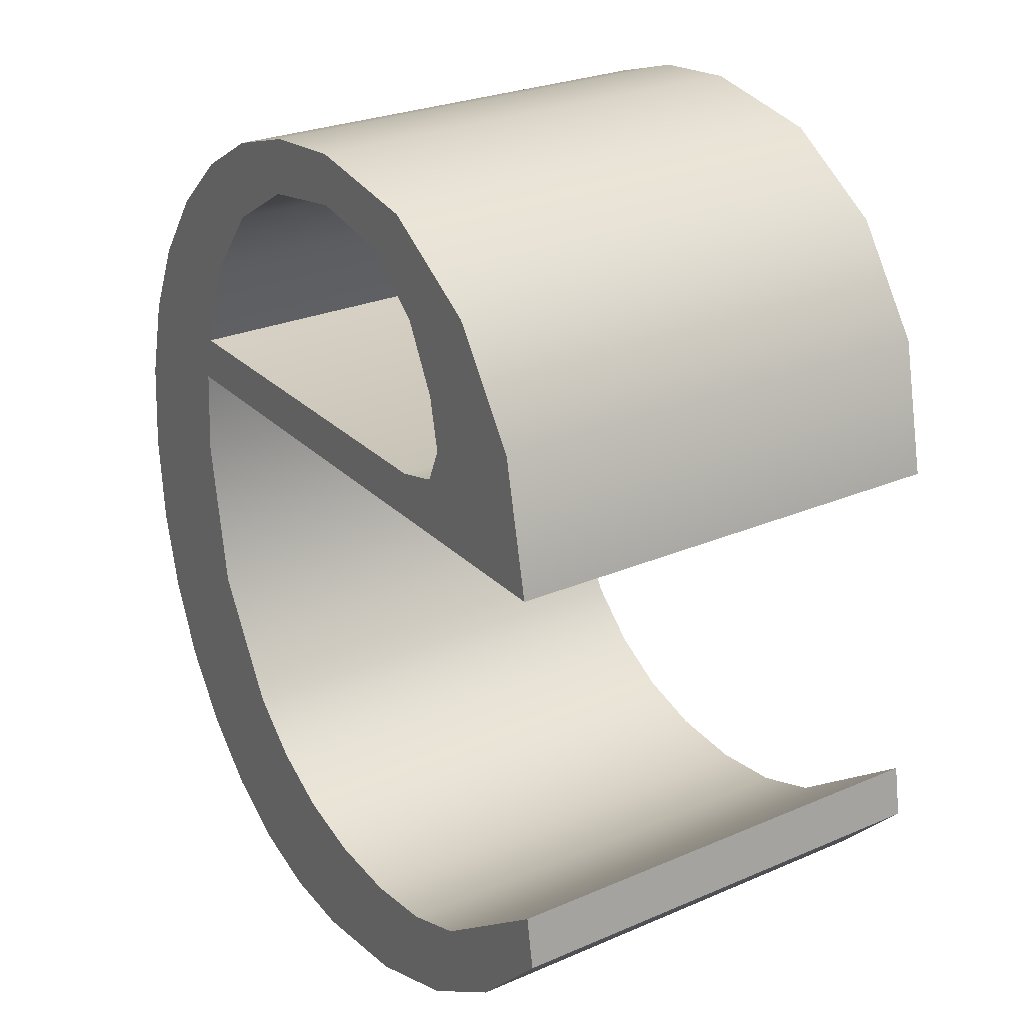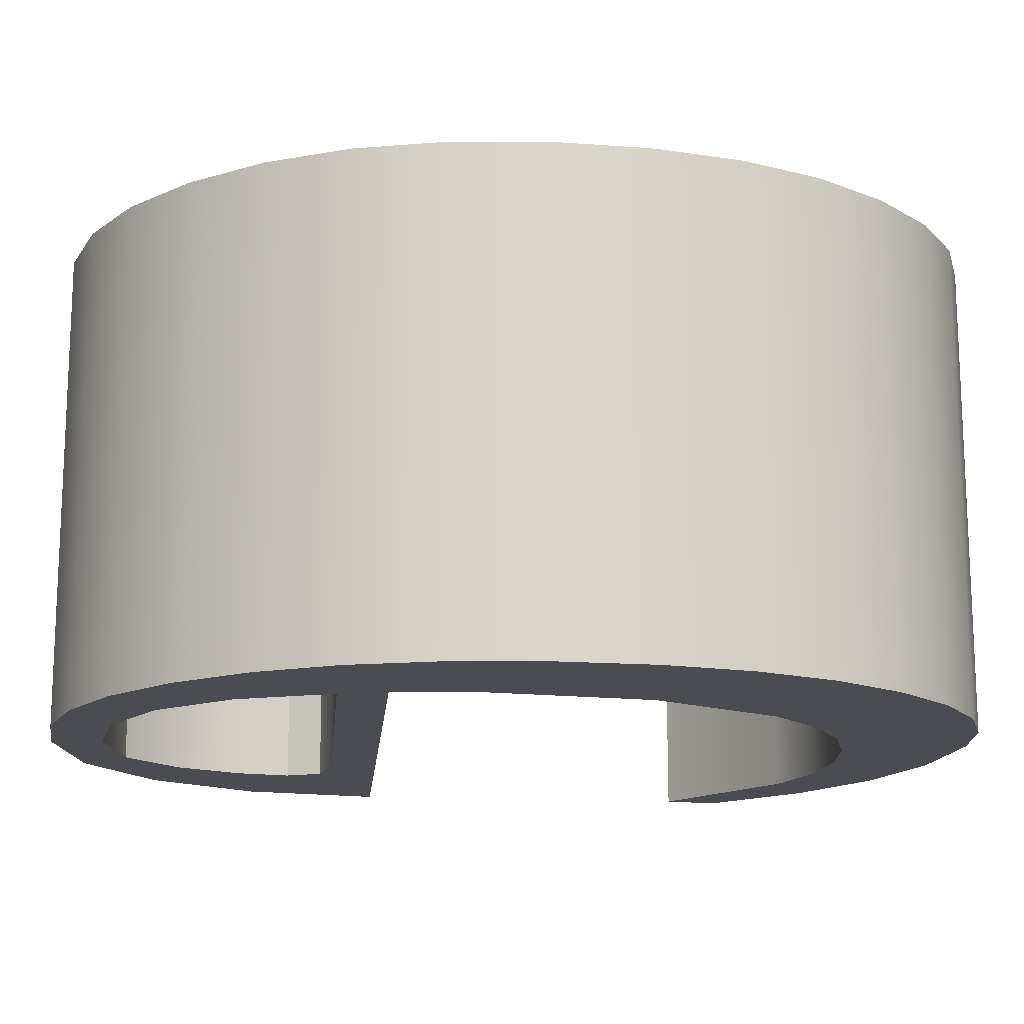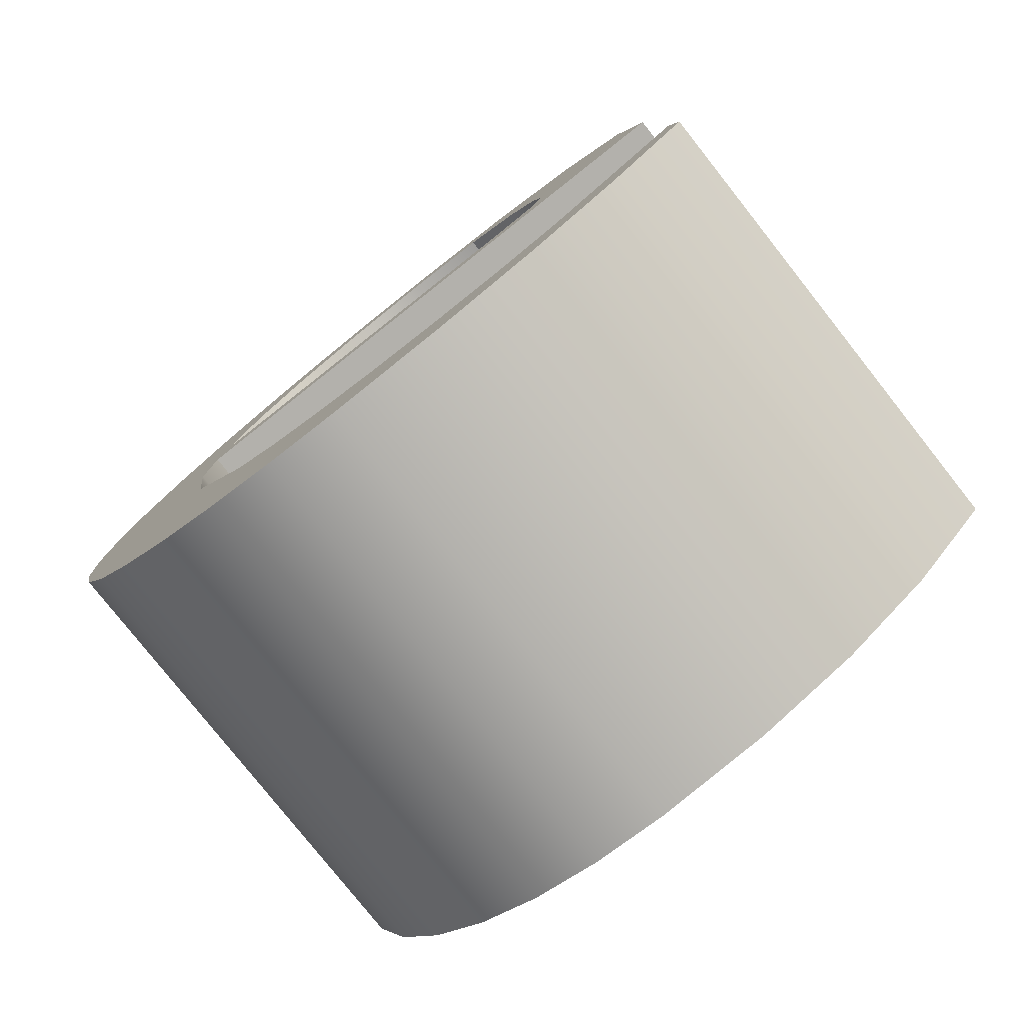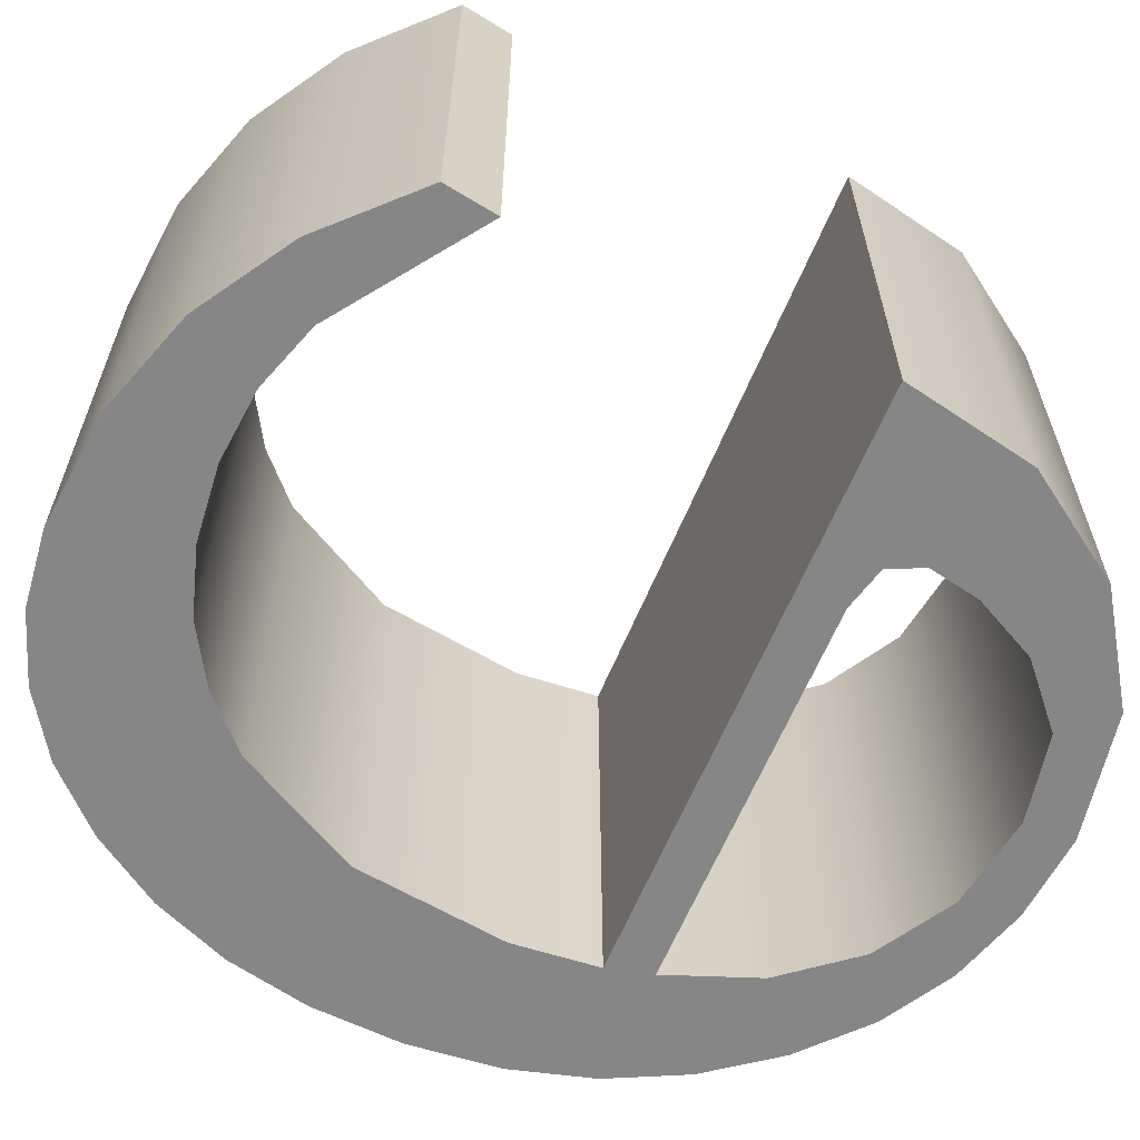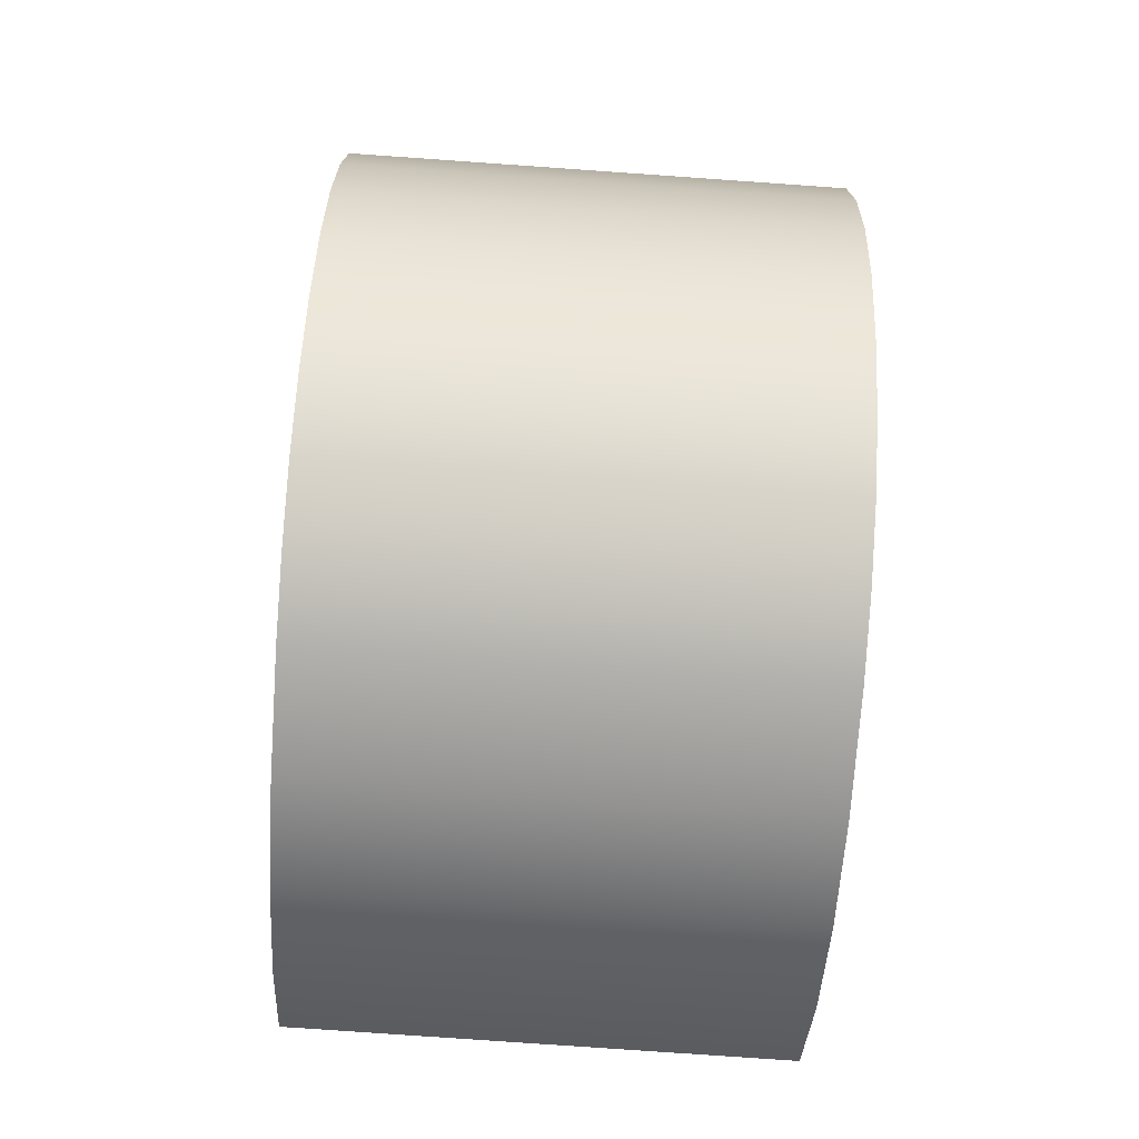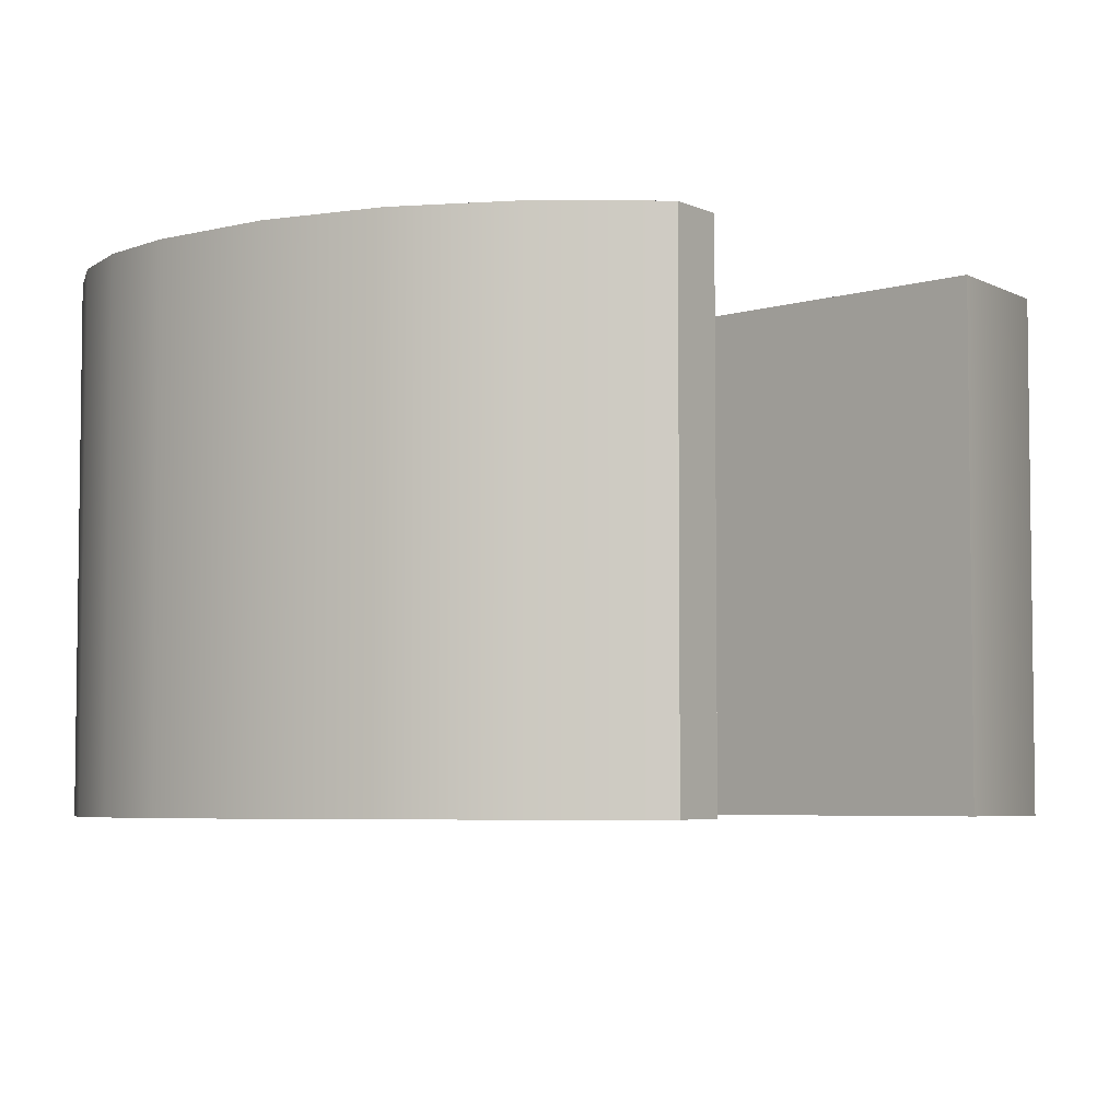
<metadata>
{"format":"obj","ext":"obj","renderer":"f3d","projection":"perspective","resolution":1024,"background":"white","views":[{"elev":26.6,"azim":56.1,"up":"+Y"},{"elev":-15.4,"azim":-94.8,"up":"+Z"},{"elev":-79.0,"azim":38.3,"up":"+Y"},{"elev":-62.1,"azim":67.7,"up":"+Z"},{"elev":-78.9,"azim":-94.0,"up":"+Y"},{"elev":-5.0,"azim":44.5,"up":"+Z"}]}
</metadata>
<code>
o mesh3/mesh3-geometry#mesh3-geometry
v 0.452 0.7068 0.3539
v 0.4523 0.7047 0.3539
v 0.4522 0.7037 0.3539
v 0.4527 0.7075 0.3539
v 0.4522 0.7037 0.3591
v 0.4525 0.699 0.3539
v 0.452 0.7068 0.3591
v 0.4524 0.7052 0.3539
v 0.4523 0.7047 0.3591
v 0.4525 0.702 0.3591
v 0.4519 0.6996 0.3539
v 0.4525 0.702 0.3539
v 0.4527 0.7075 0.3591
v 0.4514 0.706 0.3539
v 0.4528 0.7062 0.3539
v 0.4591 0.7047 0.3539
v 0.4591 0.7047 0.3591
v 0.4525 0.699 0.3591
v 0.4532 0.7006 0.3539
v 0.4535 0.7079 0.3539
v 0.4514 0.706 0.3591
v 0.4524 0.7052 0.3591
v 0.4568 0.7052 0.3539
v 0.4532 0.7006 0.3591
v 0.4513 0.7004 0.3539
v 0.4519 0.6996 0.3591
v 0.4532 0.6986 0.3591
v 0.4532 0.6986 0.3539
v 0.4535 0.7079 0.3591
v 0.451 0.7052 0.3539
v 0.4534 0.707 0.3539
v 0.4528 0.7062 0.3591
v 0.4573 0.7053 0.3539
v 0.4587 0.7062 0.3539
v 0.4568 0.7052 0.3591
v 0.4513 0.7004 0.3591
v 0.4538 0.7001 0.3539
v 0.454 0.6983 0.3539
v 0.4544 0.7082 0.3539
v 0.451 0.7052 0.3591
v 0.4543 0.7076 0.3539
v 0.4575 0.7057 0.3539
v 0.4587 0.7062 0.3591
v 0.458 0.7073 0.3539
v 0.4573 0.7053 0.3591
v 0.454 0.6983 0.3591
v 0.451 0.7012 0.3539
v 0.451 0.7012 0.3591
v 0.4538 0.7001 0.3591
v 0.4534 0.707 0.3591
v 0.4544 0.7082 0.3591
v 0.4508 0.7042 0.3539
v 0.4543 0.7076 0.3591
v 0.4575 0.7057 0.3591
v 0.458 0.7073 0.3591
v 0.4545 0.6997 0.3539
v 0.4548 0.6982 0.3591
v 0.4554 0.7083 0.3539
v 0.4554 0.7077 0.3539
v 0.4508 0.7042 0.3591
v 0.4554 0.7077 0.3591
v 0.4574 0.7063 0.3591
v 0.4574 0.7063 0.3539
v 0.4545 0.6997 0.3591
v 0.4507 0.7022 0.3539
v 0.4507 0.7022 0.3591
v 0.4548 0.6982 0.3539
v 0.4554 0.7083 0.3591
v 0.4507 0.7032 0.3539
v 0.457 0.707 0.3539
v 0.4568 0.708 0.3591
v 0.4552 0.6995 0.3539
v 0.4561 0.6983 0.3591
v 0.4552 0.6995 0.3591
v 0.4568 0.708 0.3539
v 0.4563 0.7075 0.3539
v 0.4563 0.7075 0.3591
v 0.4507 0.7032 0.3591
v 0.457 0.707 0.3591
v 0.4561 0.6983 0.3539
v 0.456 0.6994 0.3539
v 0.4573 0.6987 0.3591
v 0.456 0.6994 0.3591
v 0.4569 0.6995 0.3539
v 0.4573 0.6987 0.3539
v 0.4569 0.6995 0.3591
v 0.4583 0.6994 0.3591
v 0.4576 0.6998 0.3591
v 0.4576 0.6998 0.3539
v 0.4583 0.6994 0.3539
v 0.4592 0.7003 0.3539
v 0.4591 0.7009 0.3591
v 0.4591 0.7009 0.3539
v 0.4592 0.7003 0.3591
f 1 2 3
f 2 1 4
f 3 2 1
f 4 1 2
f 2 5 3
f 3 5 2
f 6 1 3
f 3 1 6
f 7 4 1
f 1 4 7
f 2 4 8
f 8 4 2
f 5 2 9
f 9 2 5
f 10 3 5
f 5 3 10
f 11 1 6
f 6 1 11
f 6 3 12
f 12 3 6
f 4 7 13
f 13 7 4
f 14 7 1
f 1 7 14
f 8 4 15
f 15 4 8
f 8 16 2
f 2 16 8
f 2 17 9
f 9 17 2
f 9 7 5
f 5 7 9
f 3 10 12
f 12 10 3
f 5 18 10
f 10 18 5
f 11 14 1
f 1 14 11
f 18 11 6
f 6 11 18
f 6 12 19
f 19 12 6
f 7 9 13
f 13 9 7
f 13 20 4
f 4 20 13
f 7 14 21
f 21 14 7
f 15 4 20
f 20 4 15
f 15 22 8
f 8 22 15
f 16 8 23
f 23 8 16
f 17 2 16
f 16 2 17
f 17 22 9
f 9 22 17
f 7 18 5
f 5 18 7
f 24 12 10
f 10 12 24
f 10 18 24
f 24 18 10
f 25 14 11
f 11 14 25
f 11 18 26
f 26 18 11
f 6 27 18
f 18 27 6
f 12 24 19
f 19 24 12
f 6 19 28
f 28 19 6
f 13 9 22
f 22 9 13
f 20 13 29
f 29 13 20
f 30 21 14
f 14 21 30
f 21 26 7
f 7 26 21
f 15 20 31
f 31 20 15
f 22 15 32
f 32 15 22
f 22 23 8
f 8 23 22
f 16 23 33
f 33 23 16
f 34 17 16
f 16 17 34
f 22 17 35
f 35 17 22
f 7 26 18
f 18 26 7
f 24 18 27
f 27 18 24
f 25 30 14
f 14 30 25
f 11 36 25
f 25 36 11
f 36 11 26
f 26 11 36
f 27 6 28
f 28 6 27
f 24 37 19
f 19 37 24
f 28 19 38
f 38 19 28
f 13 22 32
f 32 22 13
f 13 32 29
f 29 32 13
f 29 39 20
f 20 39 29
f 21 30 40
f 40 30 21
f 21 36 26
f 26 36 21
f 31 20 41
f 41 20 31
f 31 32 15
f 15 32 31
f 23 22 35
f 35 22 23
f 35 33 23
f 23 33 35
f 16 33 42
f 42 33 16
f 17 34 43
f 43 34 17
f 16 44 34
f 34 44 16
f 35 17 45
f 45 17 35
f 24 27 46
f 46 27 24
f 47 30 25
f 25 30 47
f 48 25 36
f 36 25 48
f 28 46 27
f 27 46 28
f 37 24 49
f 49 24 37
f 38 19 37
f 37 19 38
f 46 28 38
f 38 28 46
f 29 32 50
f 50 32 29
f 39 29 51
f 51 29 39
f 41 20 39
f 39 20 41
f 52 40 30
f 30 40 52
f 40 36 21
f 21 36 40
f 53 31 41
f 41 31 53
f 32 31 50
f 50 31 32
f 33 35 45
f 45 35 33
f 33 54 42
f 42 54 33
f 16 42 44
f 44 42 16
f 44 43 34
f 34 43 44
f 55 17 43
f 43 17 55
f 45 17 54
f 54 17 45
f 24 46 49
f 49 46 24
f 47 52 30
f 30 52 47
f 25 48 47
f 47 48 25
f 40 48 36
f 36 48 40
f 49 56 37
f 37 56 49
f 38 37 56
f 56 37 38
f 38 57 46
f 46 57 38
f 29 50 53
f 53 50 29
f 29 53 51
f 51 53 29
f 51 58 39
f 39 58 51
f 41 39 59
f 59 39 41
f 40 52 60
f 60 52 40
f 31 53 50
f 50 53 31
f 41 61 53
f 53 61 41
f 54 33 45
f 45 33 54
f 62 42 54
f 54 42 62
f 63 44 42
f 42 44 63
f 43 44 55
f 55 44 43
f 54 17 55
f 55 17 54
f 49 46 64
f 64 46 49
f 65 52 47
f 47 52 65
f 66 47 48
f 48 47 66
f 60 48 40
f 40 48 60
f 56 49 64
f 64 49 56
f 38 56 67
f 67 56 38
f 57 38 67
f 67 38 57
f 64 46 57
f 57 46 64
f 51 53 61
f 61 53 51
f 58 51 68
f 68 51 58
f 59 39 58
f 58 39 59
f 61 41 59
f 59 41 61
f 69 60 52
f 52 60 69
f 42 62 63
f 63 62 42
f 55 62 54
f 54 62 55
f 70 44 63
f 63 44 70
f 44 71 55
f 55 71 44
f 52 65 69
f 69 65 52
f 47 66 65
f 65 66 47
f 60 66 48
f 48 66 60
f 64 72 56
f 56 72 64
f 67 56 72
f 72 56 67
f 67 73 57
f 57 73 67
f 64 57 74
f 74 57 64
f 51 61 68
f 68 61 51
f 68 75 58
f 58 75 68
f 59 58 76
f 76 58 59
f 59 77 61
f 61 77 59
f 60 69 78
f 78 69 60
f 79 63 62
f 62 63 79
f 55 79 62
f 62 79 55
f 70 75 44
f 44 75 70
f 63 79 70
f 70 79 63
f 71 44 75
f 75 44 71
f 71 79 55
f 55 79 71
f 65 78 69
f 69 78 65
f 78 65 66
f 66 65 78
f 66 60 78
f 78 60 66
f 72 64 74
f 74 64 72
f 67 72 80
f 80 72 67
f 73 67 80
f 80 67 73
f 74 57 73
f 73 57 74
f 68 61 77
f 77 61 68
f 75 68 71
f 71 68 75
f 76 58 75
f 75 58 76
f 77 59 76
f 76 59 77
f 76 75 70
f 70 75 76
f 79 76 70
f 70 76 79
f 71 77 79
f 79 77 71
f 74 81 72
f 72 81 74
f 80 72 81
f 81 72 80
f 80 82 73
f 73 82 80
f 74 73 83
f 83 73 74
f 68 77 71
f 71 77 68
f 76 79 77
f 77 79 76
f 81 74 83
f 83 74 81
f 80 81 84
f 84 81 80
f 82 80 85
f 85 80 82
f 86 73 82
f 82 73 86
f 83 73 86
f 86 73 83
f 83 84 81
f 81 84 83
f 80 84 85
f 85 84 80
f 85 87 82
f 82 87 85
f 86 82 88
f 88 82 86
f 84 83 86
f 86 83 84
f 85 84 89
f 89 84 85
f 87 85 90
f 90 85 87
f 88 82 87
f 87 82 88
f 89 86 88
f 88 86 89
f 86 89 84
f 84 89 86
f 85 89 90
f 90 89 85
f 91 87 90
f 90 87 91
f 88 87 92
f 92 87 88
f 88 93 89
f 89 93 88
f 90 89 93
f 93 89 90
f 87 91 94
f 94 91 87
f 90 93 91
f 91 93 90
f 92 87 94
f 94 87 92
f 93 88 92
f 92 88 93
f 93 94 91
f 91 94 93
f 94 93 92
f 92 93 94

</code>
